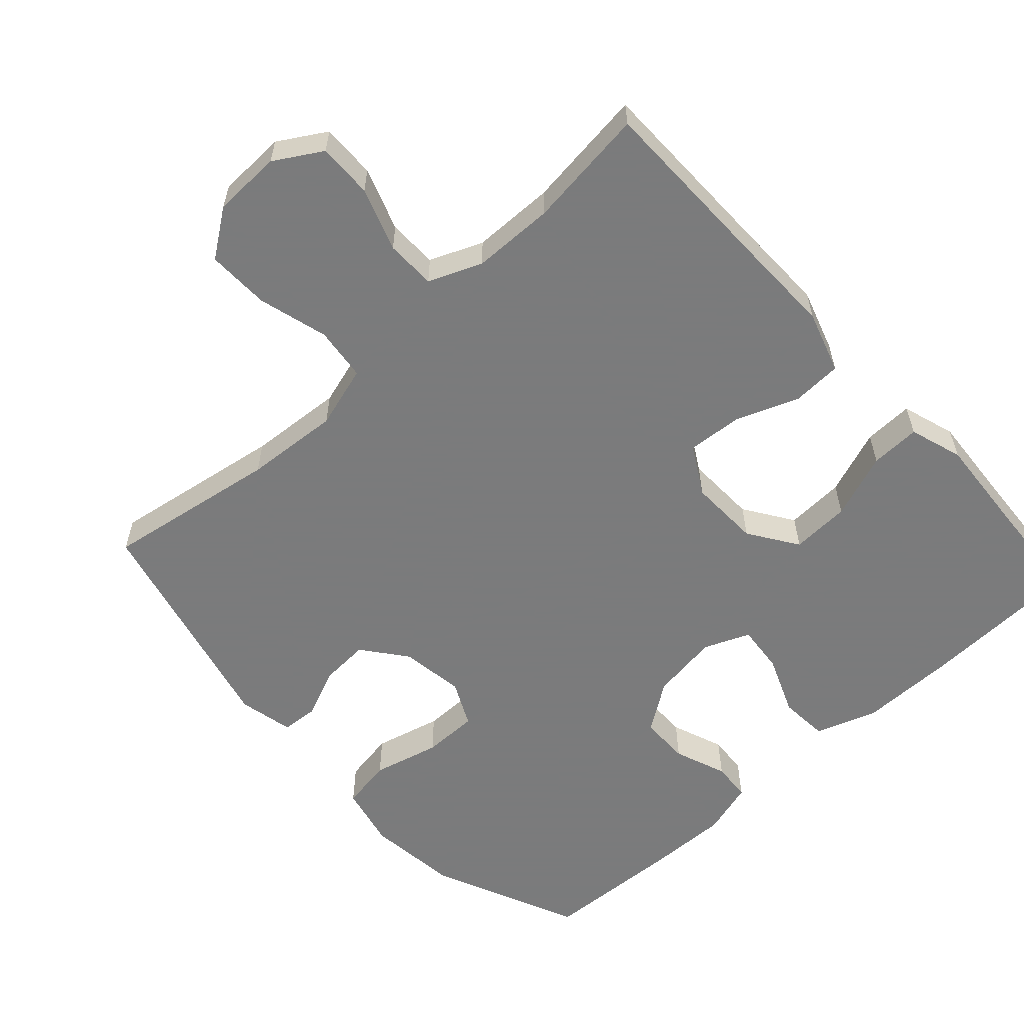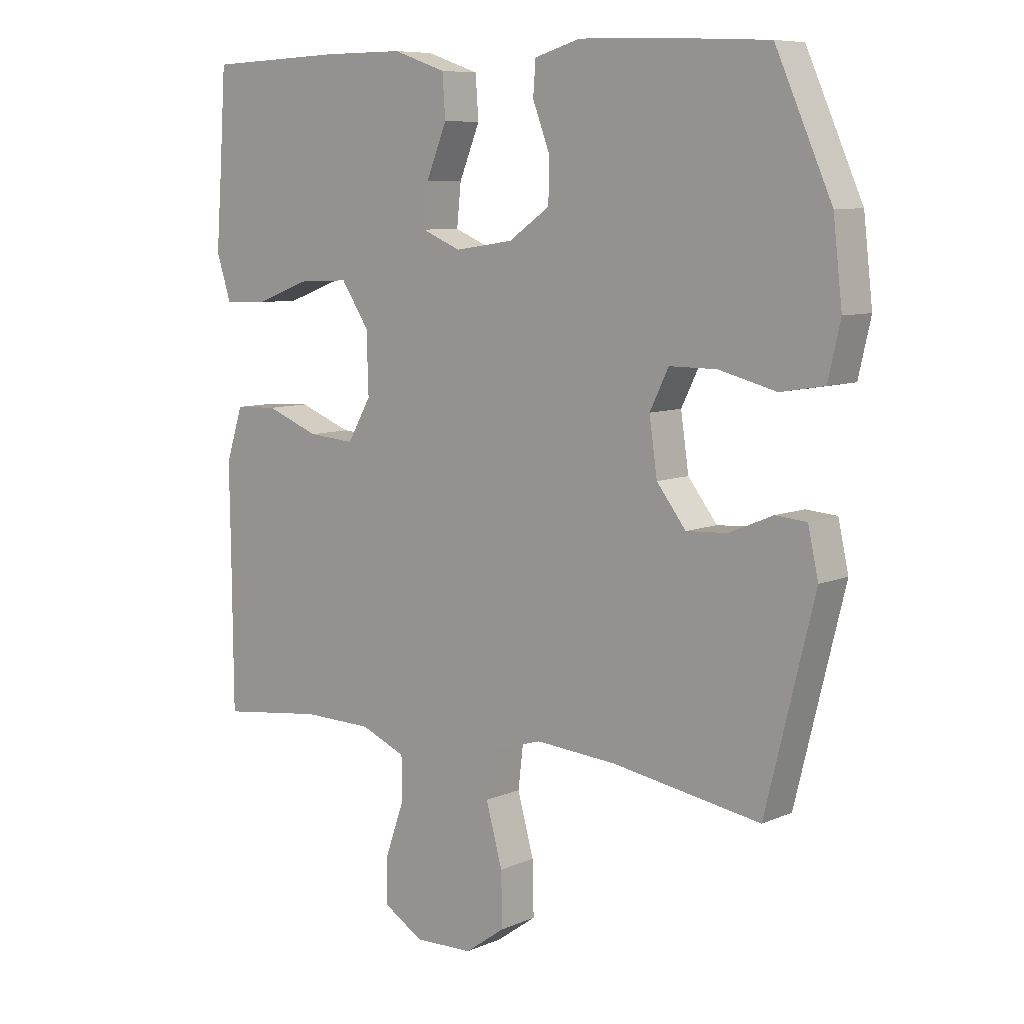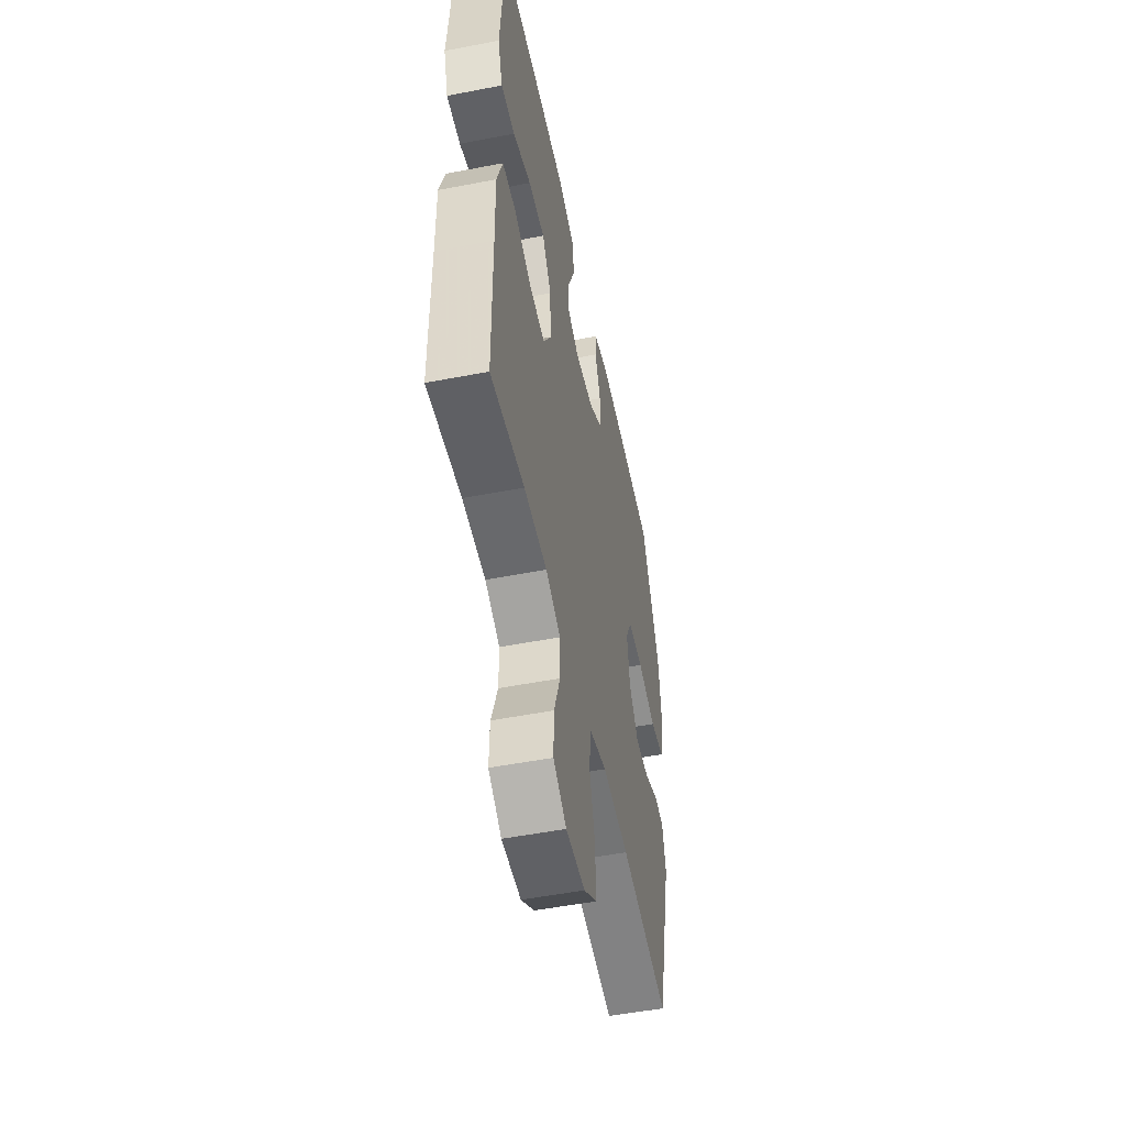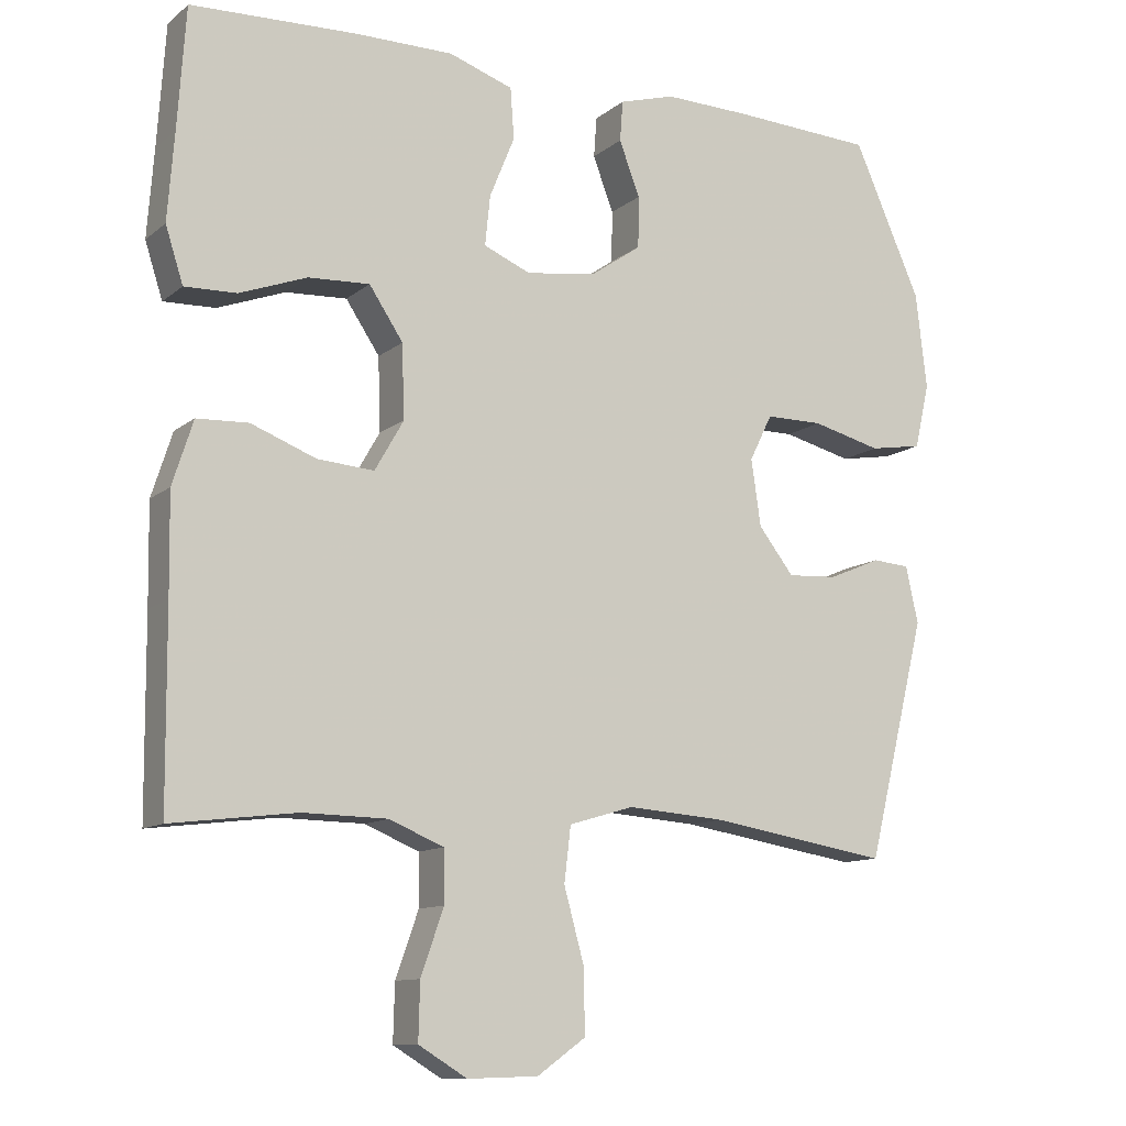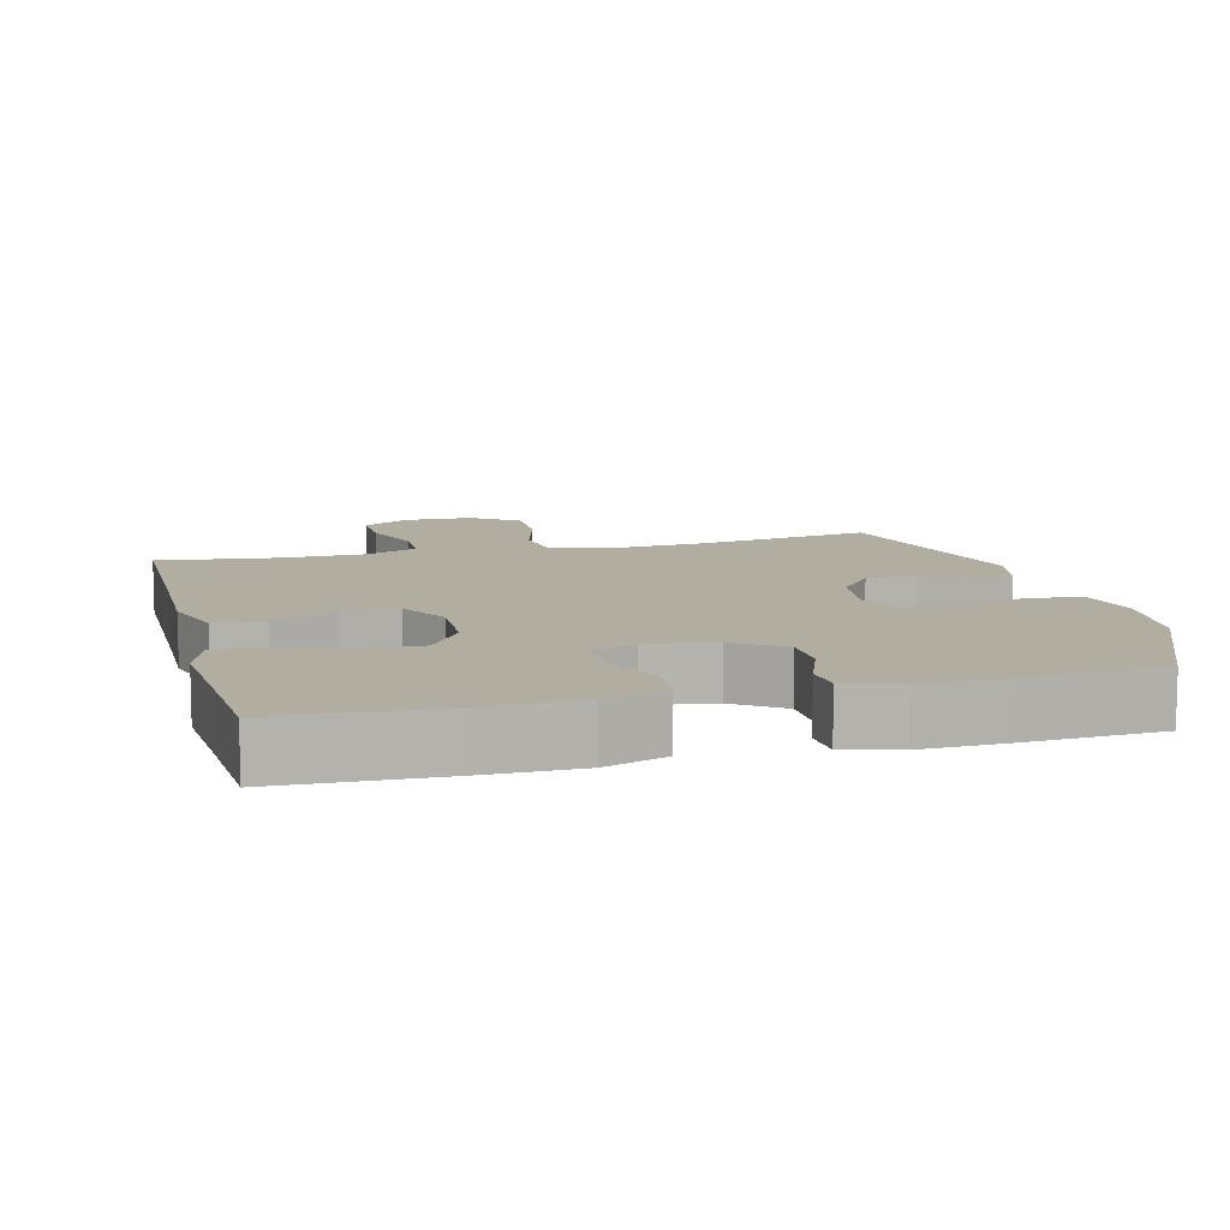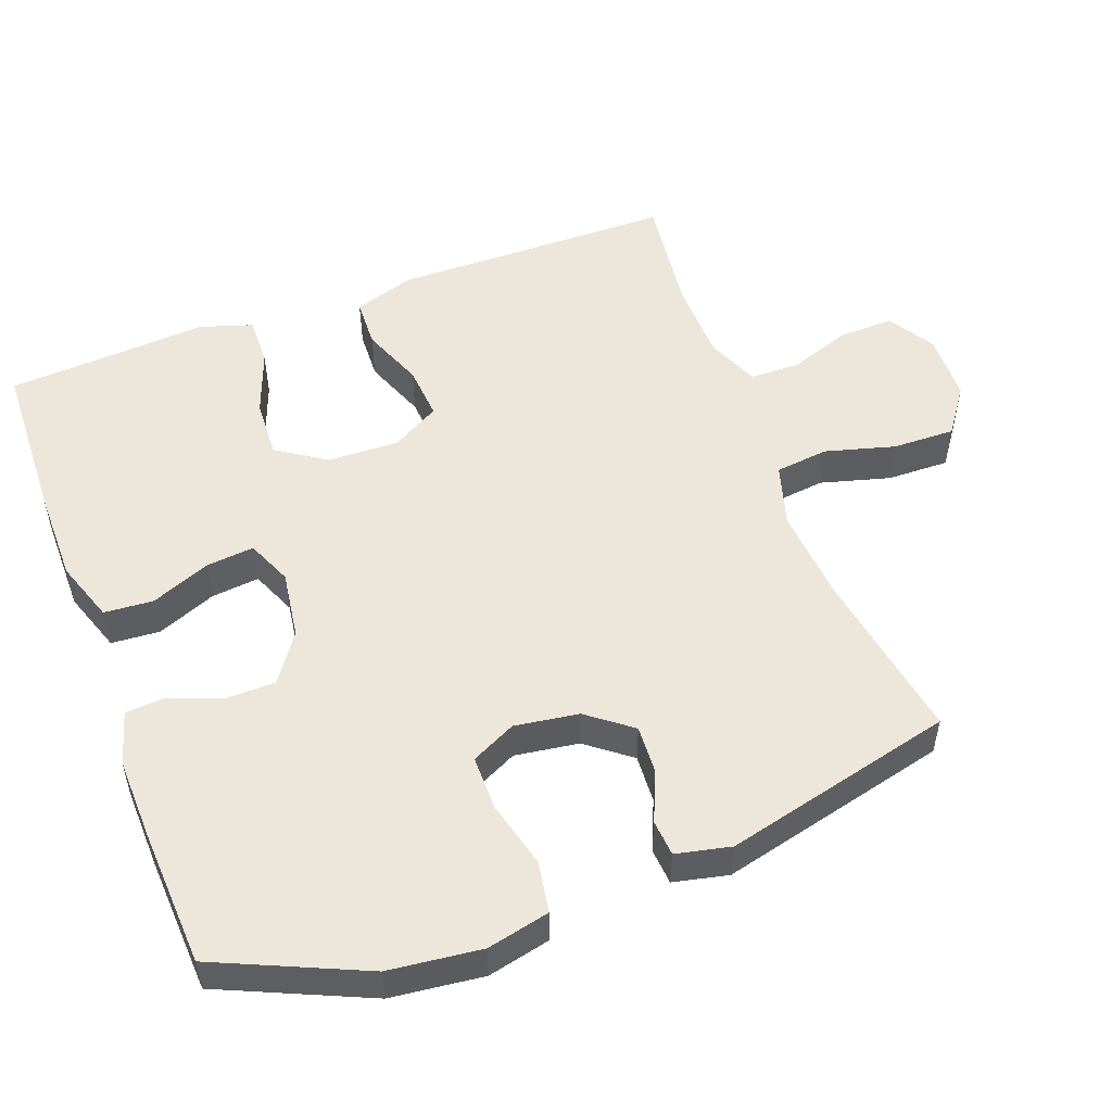
<metadata>
{"format":"obj","ext":"obj","renderer":"f3d","projection":"perspective","resolution":1024,"background":"white","views":[{"elev":-58.4,"azim":-137.5,"up":"+Y"},{"elev":8.1,"azim":40.5,"up":"+Z"},{"elev":-51.9,"azim":-78.2,"up":"+Z"},{"elev":-11.2,"azim":-29.1,"up":"+Z"},{"elev":10.3,"azim":-14.5,"up":"+Y"},{"elev":52.0,"azim":69.5,"up":"+Y"}]}
</metadata>
<code>
v 0.5 0.07 0.5
v 0.592 0.07 0.293
v 0.607 0.07 0.163
v 0.587 0.07 0.075
v 0.515 0.07 0.063
v 0.421 0.07 0.087
v 0.343 0.07 0.087
v 0.312 0.07 0.024
v 0.325 0.07 -0.066
v 0.373 0.07 -0.128
v 0.441 0.07 -0.124
v 0.512 0.07 -0.094
v 0.563 0.07 -0.098
v 0.58 0.07 -0.175
v 0.5 0.07 -0.5
v 0.256 0.07 -0.46
v 0.123 0.07 -0.45
v 0.035 0.07 -0.476
v 0.026 0.07 -0.551
v 0.053 0.07 -0.649
v 0.055 0.07 -0.737
v -0.011 0.07 -0.784
v -0.107 0.07 -0.787
v -0.173 0.07 -0.747
v -0.171 0.07 -0.67
v -0.14 0.07 -0.582
v -0.141 0.07 -0.512
v -0.215 0.07 -0.481
v -0.33 0.07 -0.479
v -0.5 0.07 -0.5
v -0.502 0.07 -0.239
v -0.504 0.07 -0.105
v -0.476 0.07 -0.018
v -0.406 0.07 -0.015
v -0.318 0.07 -0.049
v -0.241 0.07 -0.055
v -0.202 0.07 0.013
v -0.205 0.07 0.113
v -0.251 0.07 0.182
v -0.334 0.07 0.178
v -0.426 0.07 0.144
v -0.496 0.07 0.142
v -0.52 0.07 0.217
v -0.511 0.07 0.336
v -0.5 0.07 0.5
v -0.275 0.07 0.508
v -0.141 0.07 0.508
v -0.054 0.07 0.478
v -0.049 0.07 0.409
v -0.083 0.07 0.326
v -0.09 0.07 0.258
v -0.026 0.07 0.231
v 0.07 0.07 0.245
v 0.138 0.07 0.292
v 0.139 0.07 0.362
v 0.111 0.07 0.436
v 0.115 0.07 0.491
v 0.191 0.07 0.513
v 0.307 0.07 0.51
v 0.5 0 0.5
v 0.592 0 0.293
v 0.607 0 0.163
v 0.587 0 0.075
v 0.515 0 0.063
v 0.421 0 0.087
v 0.343 0 0.087
v 0.312 0 0.024
v 0.325 0 -0.066
v 0.373 0 -0.128
v 0.441 0 -0.124
v 0.512 0 -0.094
v 0.563 0 -0.098
v 0.58 0 -0.175
v 0.5 0 -0.5
v 0.256 0 -0.46
v 0.123 0 -0.45
v 0.035 0 -0.476
v 0.026 0 -0.551
v 0.053 0 -0.649
v 0.055 0 -0.737
v -0.011 0 -0.784
v -0.107 0 -0.787
v -0.173 0 -0.747
v -0.171 0 -0.67
v -0.14 0 -0.582
v -0.141 0 -0.512
v -0.215 0 -0.481
v -0.33 0 -0.479
v -0.5 0 -0.5
v -0.502 0 -0.239
v -0.504 0 -0.105
v -0.476 0 -0.018
v -0.406 0 -0.015
v -0.318 0 -0.049
v -0.241 0 -0.055
v -0.202 0 0.013
v -0.205 0 0.113
v -0.251 0 0.182
v -0.334 0 0.178
v -0.426 0 0.144
v -0.496 0 0.142
v -0.52 0 0.217
v -0.511 0 0.336
v -0.5 0 0.5
v -0.275 0 0.508
v -0.141 0 0.508
v -0.054 0 0.478
v -0.049 0 0.409
v -0.083 0 0.326
v -0.09 0 0.258
v -0.026 0 0.231
v 0.07 0 0.245
v 0.138 0 0.292
v 0.139 0 0.362
v 0.111 0 0.436
v 0.115 0 0.491
v 0.191 0 0.513
v 0.307 0 0.51
f 55 56 57 58
f 54 55 58 59
f 47 48 49 50
f 47 50 51
f 44 45 46 47
f 44 47 51
f 43 44 51 52
f 40 41 42 43
f 39 40 43 52
f 32 33 34 35
f 31 32 35 36
f 29 30 31 36
f 28 29 36 37
f 23 24 25 26
f 23 26 27
f 22 23 27
f 19 20 21 22
f 18 19 22 27
f 17 18 27 28
f 13 14 15 16
f 11 12 13 16
f 10 11 16 17
f 9 10 17 28
f 3 4 5 6
f 3 6 7
f 2 3 7
f 54 59 1 2
f 53 54 2 7
f 38 39 52 53
f 37 38 53 7
f 8 9 28 37
f 7 8 37
f 117 116 115 114
f 118 117 114 113
f 109 108 107 106
f 110 109 106
f 106 105 104 103
f 110 106 103
f 111 110 103 102
f 102 101 100 99
f 111 102 99 98
f 94 93 92 91
f 95 94 91 90
f 95 90 89 88
f 96 95 88 87
f 85 84 83 82
f 86 85 82
f 86 82 81
f 81 80 79 78
f 86 81 78 77
f 87 86 77 76
f 75 74 73 72
f 75 72 71 70
f 76 75 70 69
f 87 76 69 68
f 65 64 63 62
f 66 65 62
f 66 62 61
f 61 60 118 113
f 66 61 113 112
f 112 111 98 97
f 66 112 97 96
f 96 87 68 67
f 96 67 66
f 1 60 61 2
f 2 61 62 3
f 3 62 63 4
f 4 63 64 5
f 5 64 65 6
f 6 65 66 7
f 7 66 67 8
f 8 67 68 9
f 9 68 69 10
f 10 69 70 11
f 11 70 71 12
f 12 71 72 13
f 13 72 73 14
f 14 73 74 15
f 15 74 75 16
f 16 75 76 17
f 17 76 77 18
f 18 77 78 19
f 19 78 79 20
f 20 79 80 21
f 21 80 81 22
f 22 81 82 23
f 23 82 83 24
f 24 83 84 25
f 25 84 85 26
f 26 85 86 27
f 27 86 87 28
f 28 87 88 29
f 29 88 89 30
f 30 89 90 31
f 31 90 91 32
f 32 91 92 33
f 33 92 93 34
f 34 93 94 35
f 35 94 95 36
f 36 95 96 37
f 37 96 97 38
f 38 97 98 39
f 39 98 99 40
f 40 99 100 41
f 41 100 101 42
f 42 101 102 43
f 43 102 103 44
f 44 103 104 45
f 45 104 105 46
f 46 105 106 47
f 47 106 107 48
f 48 107 108 49
f 49 108 109 50
f 50 109 110 51
f 51 110 111 52
f 52 111 112 53
f 53 112 113 54
f 54 113 114 55
f 55 114 115 56
f 56 115 116 57
f 57 116 117 58
f 58 117 118 59
f 59 118 60 1

</code>
